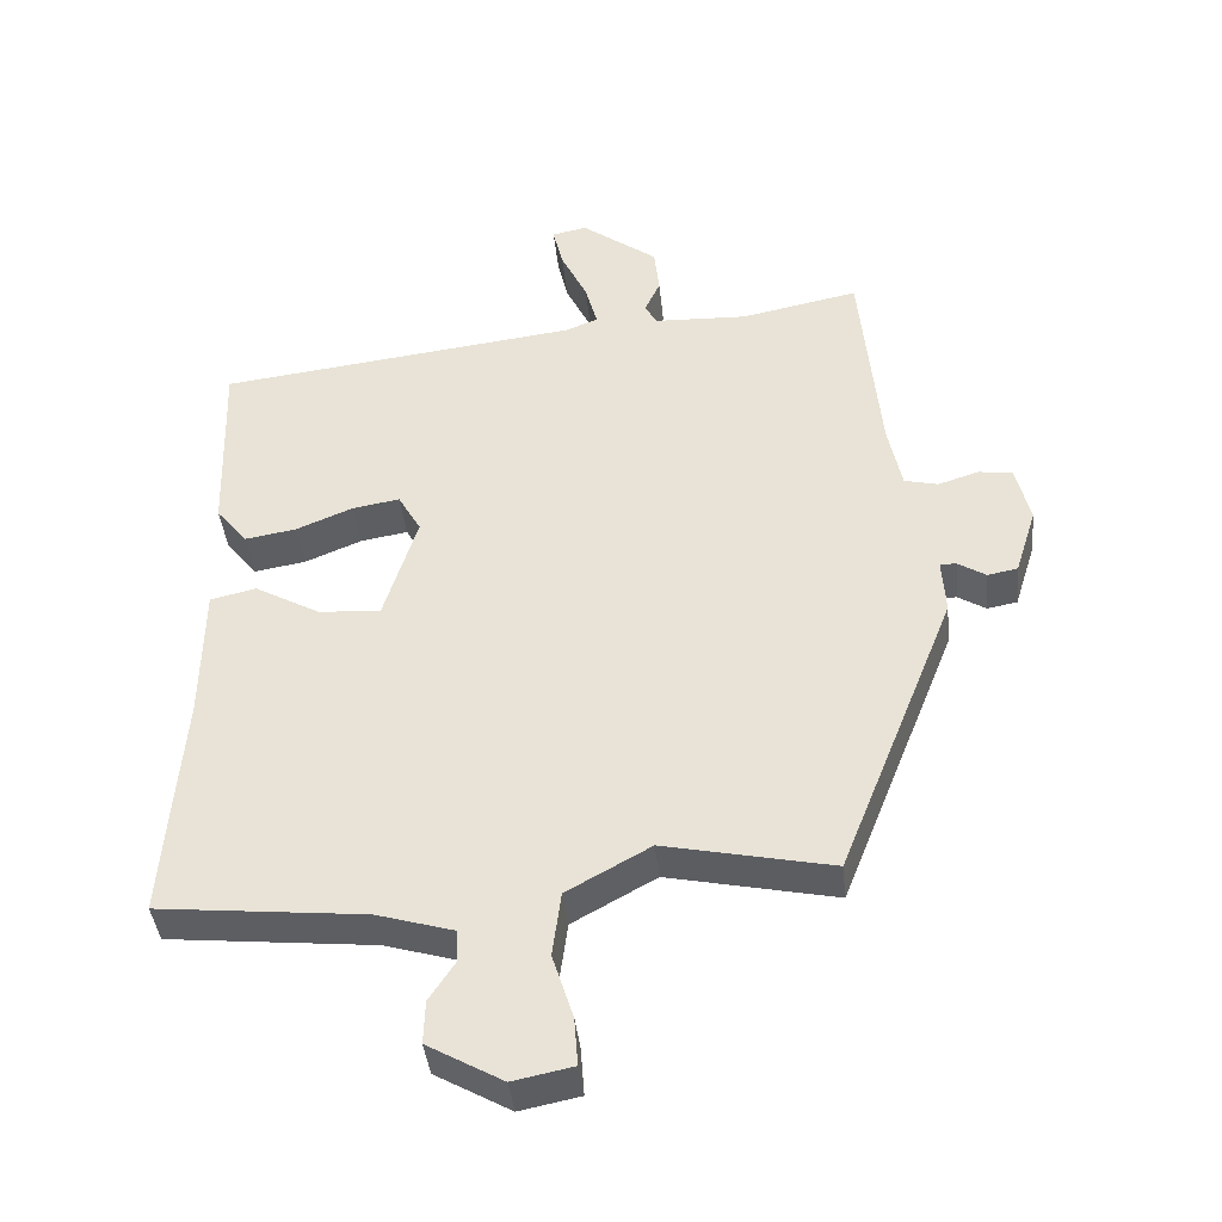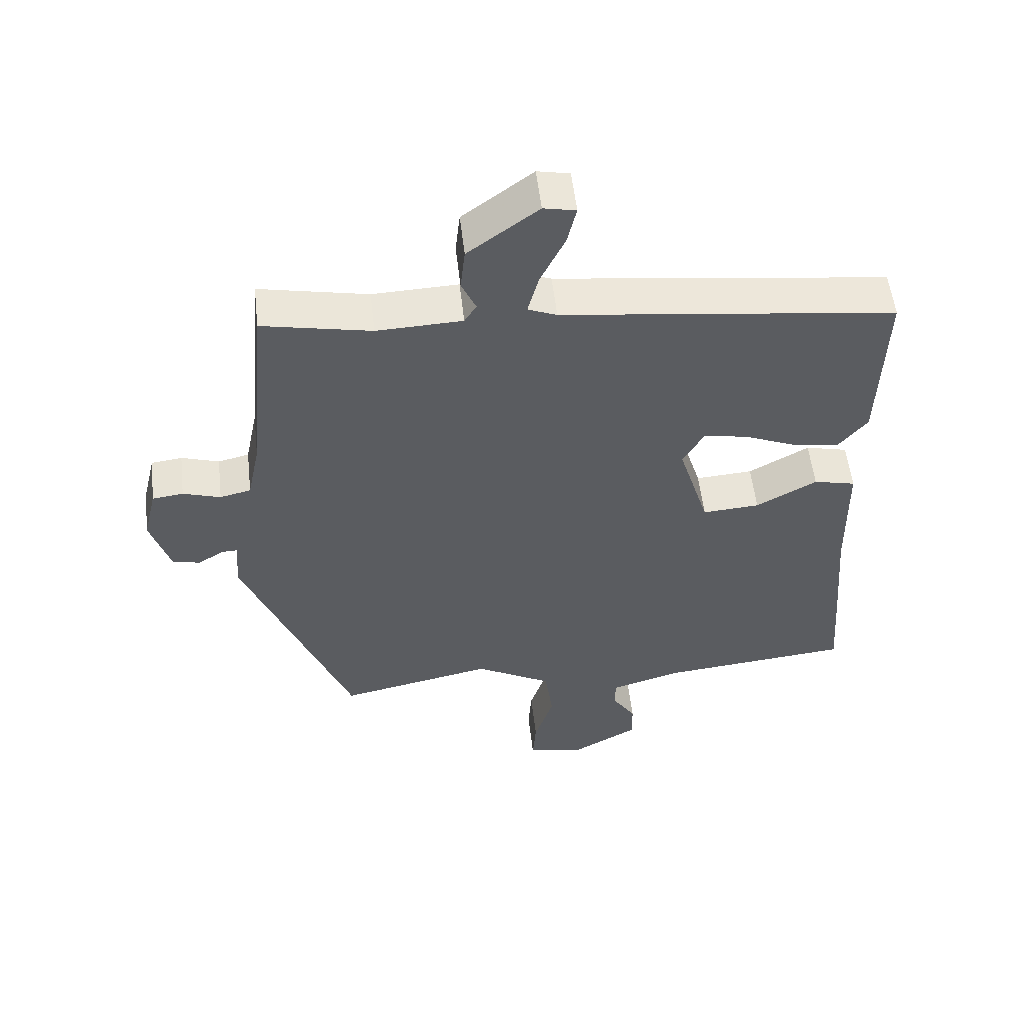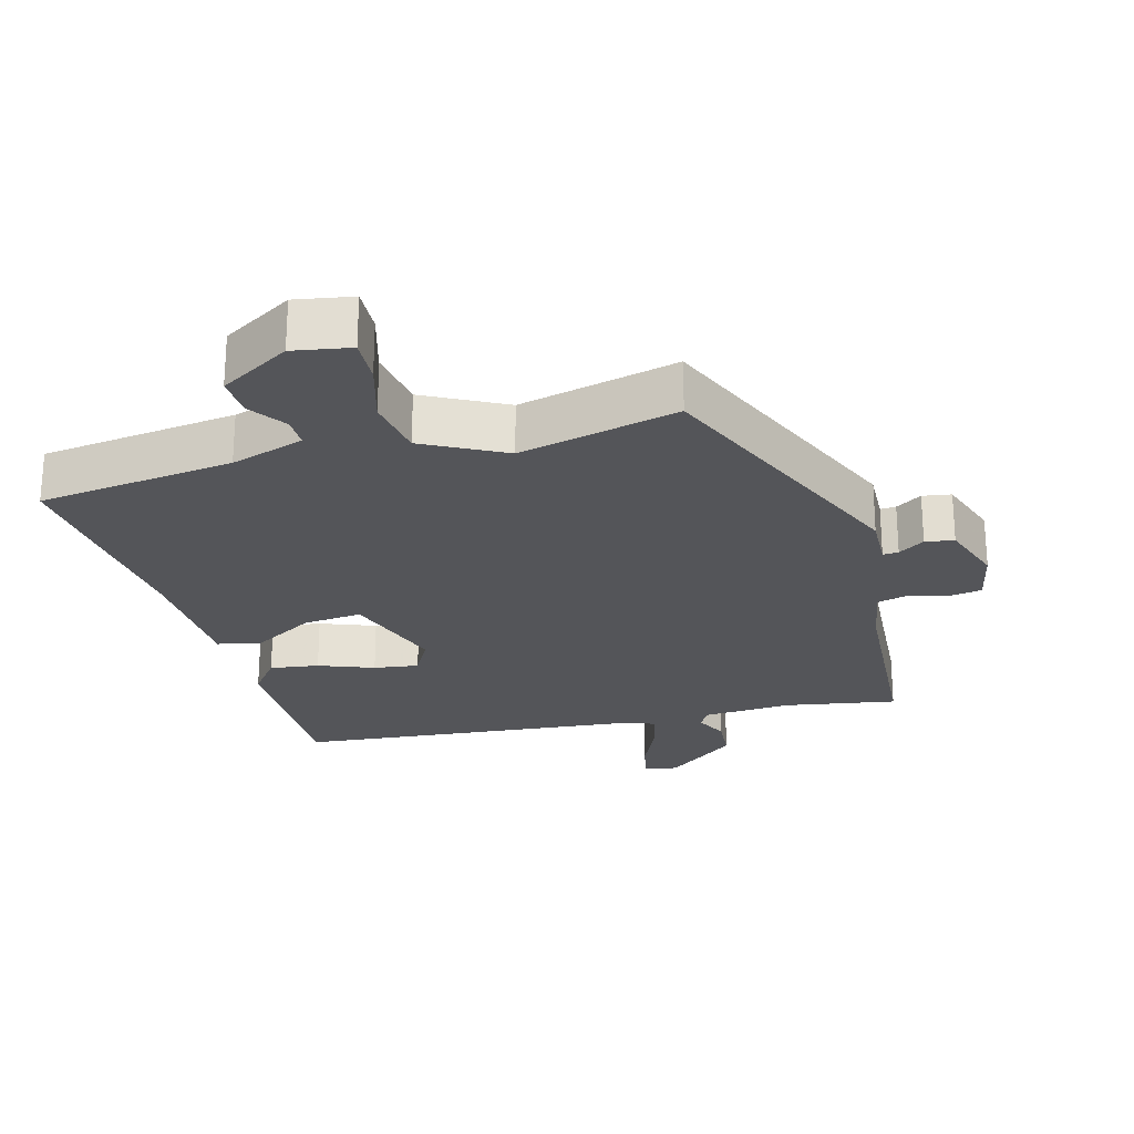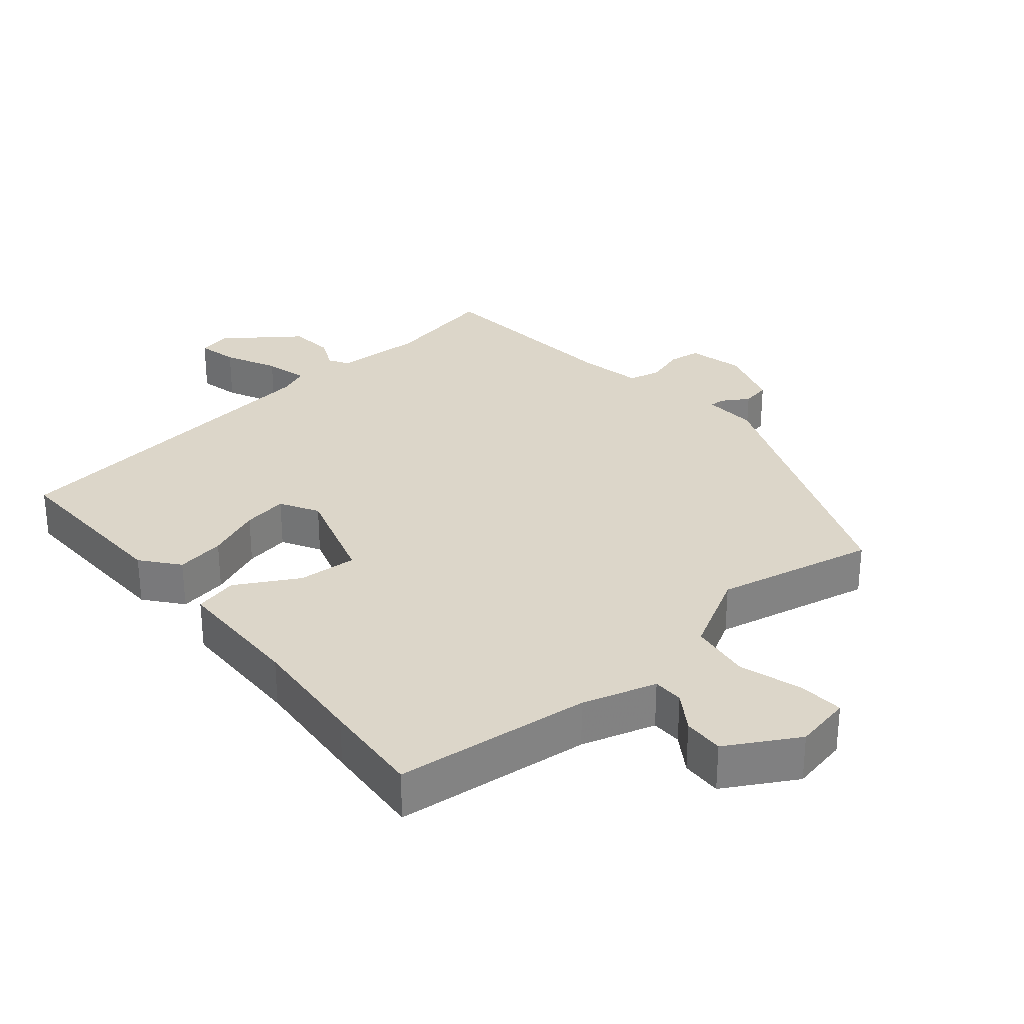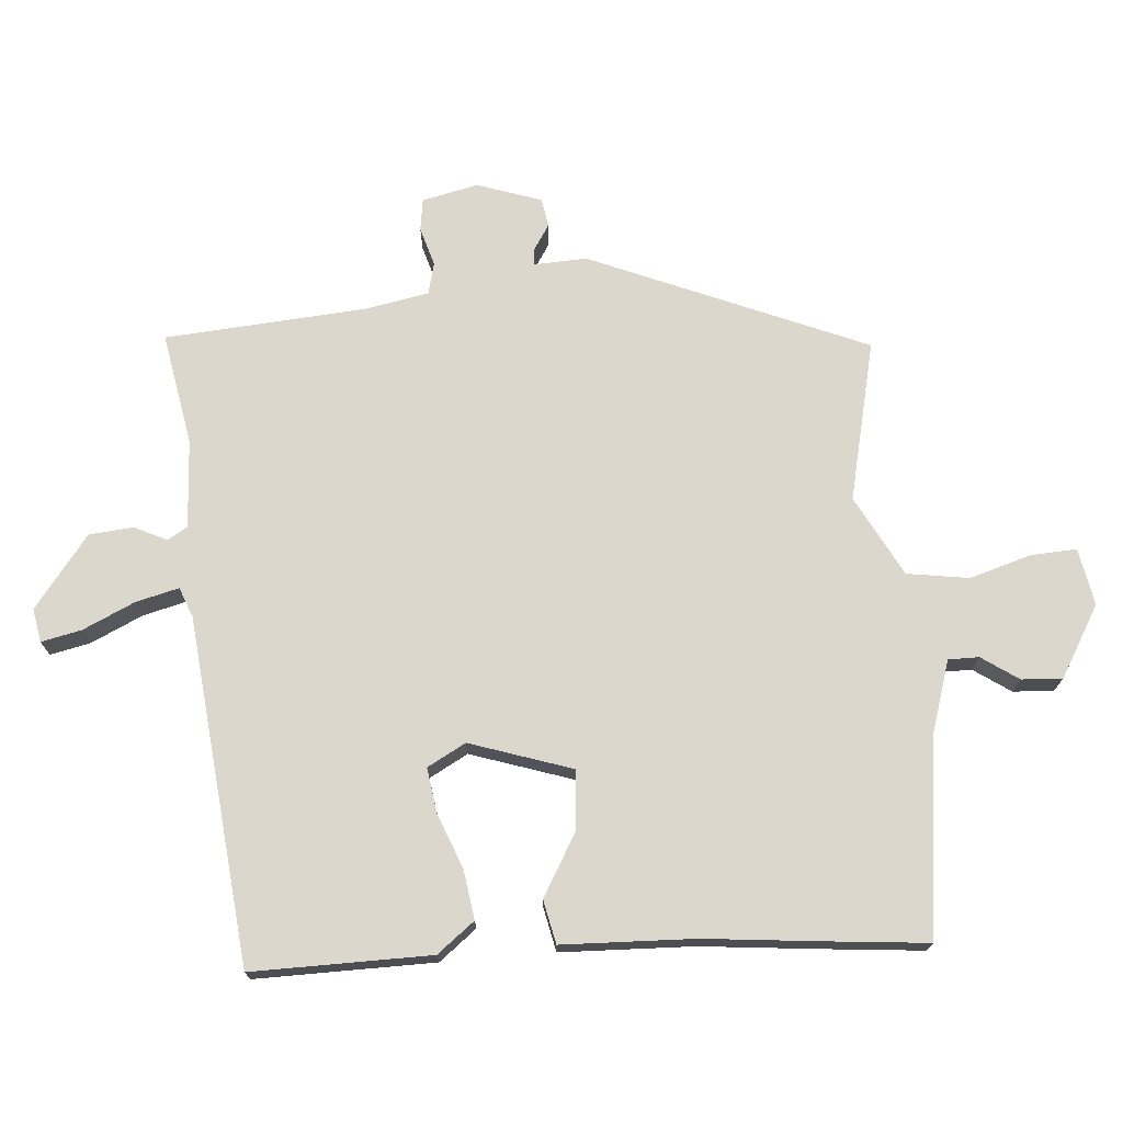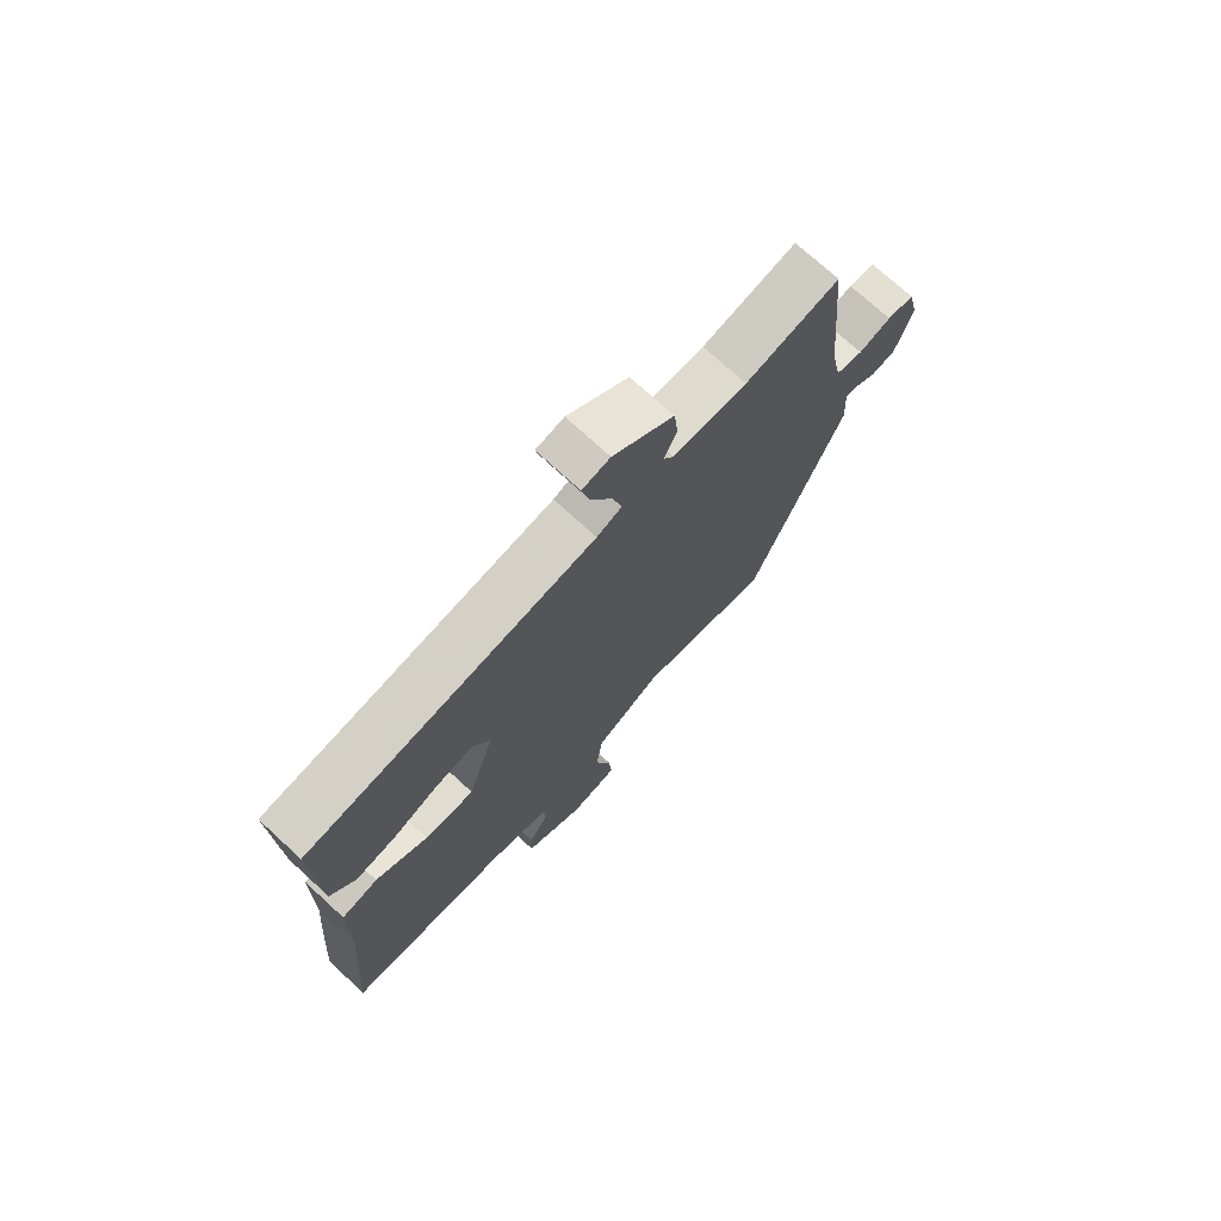
<metadata>
{"format":"obj","ext":"obj","renderer":"f3d","projection":"perspective","resolution":1024,"background":"white","views":[{"elev":-40.5,"azim":-174.1,"up":"+Z"},{"elev":54.5,"azim":-6.5,"up":"+Z"},{"elev":-24.7,"azim":-163.2,"up":"+Y"},{"elev":30.2,"azim":140.1,"up":"+Y"},{"elev":72.9,"azim":86.6,"up":"+Y"},{"elev":73.2,"azim":132.6,"up":"+Z"}]}
</metadata>
<code>
v -0.453 0.07 0.527
v -0.288 0.07 0.494
v -0.158 0.07 0.499
v -0.14 0.07 0.528
v -0.162 0.07 0.576
v -0.155 0.07 0.641
v -0.048 0.07 0.72
v 0.001 0.07 0.71
v -0.013 0.07 0.651
v -0.05 0.07 0.575
v -0.067 0.07 0.512
v -0.023 0.07 0.494
v 0.485 0.07 0.432
v 0.477 0.07 0.169
v 0.433 0.07 0.115
v 0.361 0.07 0.127
v 0.281 0.07 0.16
v 0.215 0.07 0.171
v 0.183 0.07 0.115
v 0.23 0.07 -0.037
v 0.317 0.07 -0.031
v 0.409 0.07 0.02
v 0.473 0.07 0.005
v 0.476 0.07 -0.189
v 0.49 0.07 -0.362
v 0.501 0.07 -0.51
v 0.212 0.07 -0.539
v 0.103 0.07 -0.571
v 0.102 0.07 -0.616
v 0.138 0.07 -0.671
v 0.14 0.07 -0.731
v 0.035 0.07 -0.79
v -0.049 0.07 -0.773
v -0.044 0.07 -0.706
v -0.015 0.07 -0.615
v -0.027 0.07 -0.524
v -0.144 0.07 -0.459
v -0.379 0.07 -0.508
v -0.542 0.07 -0.099
v -0.537 0.07 -0.021
v -0.56 0.07 -0.022
v -0.599 0.07 -0.046
v -0.641 0.07 -0.038
v -0.671 0.07 0.057
v -0.651 0.07 0.139
v -0.604 0.07 0.145
v -0.547 0.07 0.127
v -0.5 0.07 0.138
v -0.481 0.07 0.23
v -0.453 0 0.527
v -0.288 0 0.494
v -0.158 0 0.499
v -0.14 0 0.528
v -0.162 0 0.576
v -0.155 0 0.641
v -0.048 0 0.72
v 0.001 0 0.71
v -0.013 0 0.651
v -0.05 0 0.575
v -0.067 0 0.512
v -0.023 0 0.494
v 0.485 0 0.432
v 0.477 0 0.169
v 0.433 0 0.115
v 0.361 0 0.127
v 0.281 0 0.16
v 0.215 0 0.171
v 0.183 0 0.115
v 0.23 0 -0.037
v 0.317 0 -0.031
v 0.409 0 0.02
v 0.473 0 0.005
v 0.476 0 -0.189
v 0.49 0 -0.362
v 0.501 0 -0.51
v 0.212 0 -0.539
v 0.103 0 -0.571
v 0.102 0 -0.616
v 0.138 0 -0.671
v 0.14 0 -0.731
v 0.035 0 -0.79
v -0.049 0 -0.773
v -0.044 0 -0.706
v -0.015 0 -0.615
v -0.027 0 -0.524
v -0.144 0 -0.459
v -0.379 0 -0.508
v -0.542 0 -0.099
v -0.537 0 -0.021
v -0.56 0 -0.022
v -0.599 0 -0.046
v -0.641 0 -0.038
v -0.671 0 0.057
v -0.651 0 0.139
v -0.604 0 0.145
v -0.547 0 0.127
v -0.5 0 0.138
v -0.481 0 0.23
f 44 45 46 47
f 44 47 48
f 41 42 43 44
f 40 41 44 48
f 37 38 39 40
f 36 37 40 48
f 32 33 34 35
f 32 35 36
f 29 30 31 32
f 28 29 32 36
f 27 28 36 48
f 24 25 26 27
f 21 22 23 24
f 20 21 24 27
f 19 20 27 48
f 14 15 16 17
f 12 13 14 17
f 11 12 17 18
f 7 8 9 10
f 7 10 11
f 4 5 6 7
f 4 7 11
f 3 4 11 18
f 49 1 2
f 18 19 48 49
f 2 3 18 49
f 96 95 94 93
f 97 96 93
f 93 92 91 90
f 97 93 90 89
f 89 88 87 86
f 97 89 86 85
f 84 83 82 81
f 85 84 81
f 81 80 79 78
f 85 81 78 77
f 97 85 77 76
f 76 75 74 73
f 73 72 71 70
f 76 73 70 69
f 97 76 69 68
f 66 65 64 63
f 66 63 62 61
f 67 66 61 60
f 59 58 57 56
f 60 59 56
f 56 55 54 53
f 60 56 53
f 67 60 53 52
f 51 50 98
f 98 97 68 67
f 98 67 52 51
f 1 50 51 2
f 2 51 52 3
f 3 52 53 4
f 4 53 54 5
f 5 54 55 6
f 6 55 56 7
f 7 56 57 8
f 8 57 58 9
f 9 58 59 10
f 10 59 60 11
f 11 60 61 12
f 12 61 62 13
f 13 62 63 14
f 14 63 64 15
f 15 64 65 16
f 16 65 66 17
f 17 66 67 18
f 18 67 68 19
f 19 68 69 20
f 20 69 70 21
f 21 70 71 22
f 22 71 72 23
f 23 72 73 24
f 24 73 74 25
f 25 74 75 26
f 26 75 76 27
f 27 76 77 28
f 28 77 78 29
f 29 78 79 30
f 30 79 80 31
f 31 80 81 32
f 32 81 82 33
f 33 82 83 34
f 34 83 84 35
f 35 84 85 36
f 36 85 86 37
f 37 86 87 38
f 38 87 88 39
f 39 88 89 40
f 40 89 90 41
f 41 90 91 42
f 42 91 92 43
f 43 92 93 44
f 44 93 94 45
f 45 94 95 46
f 46 95 96 47
f 47 96 97 48
f 48 97 98 49
f 49 98 50 1

</code>
